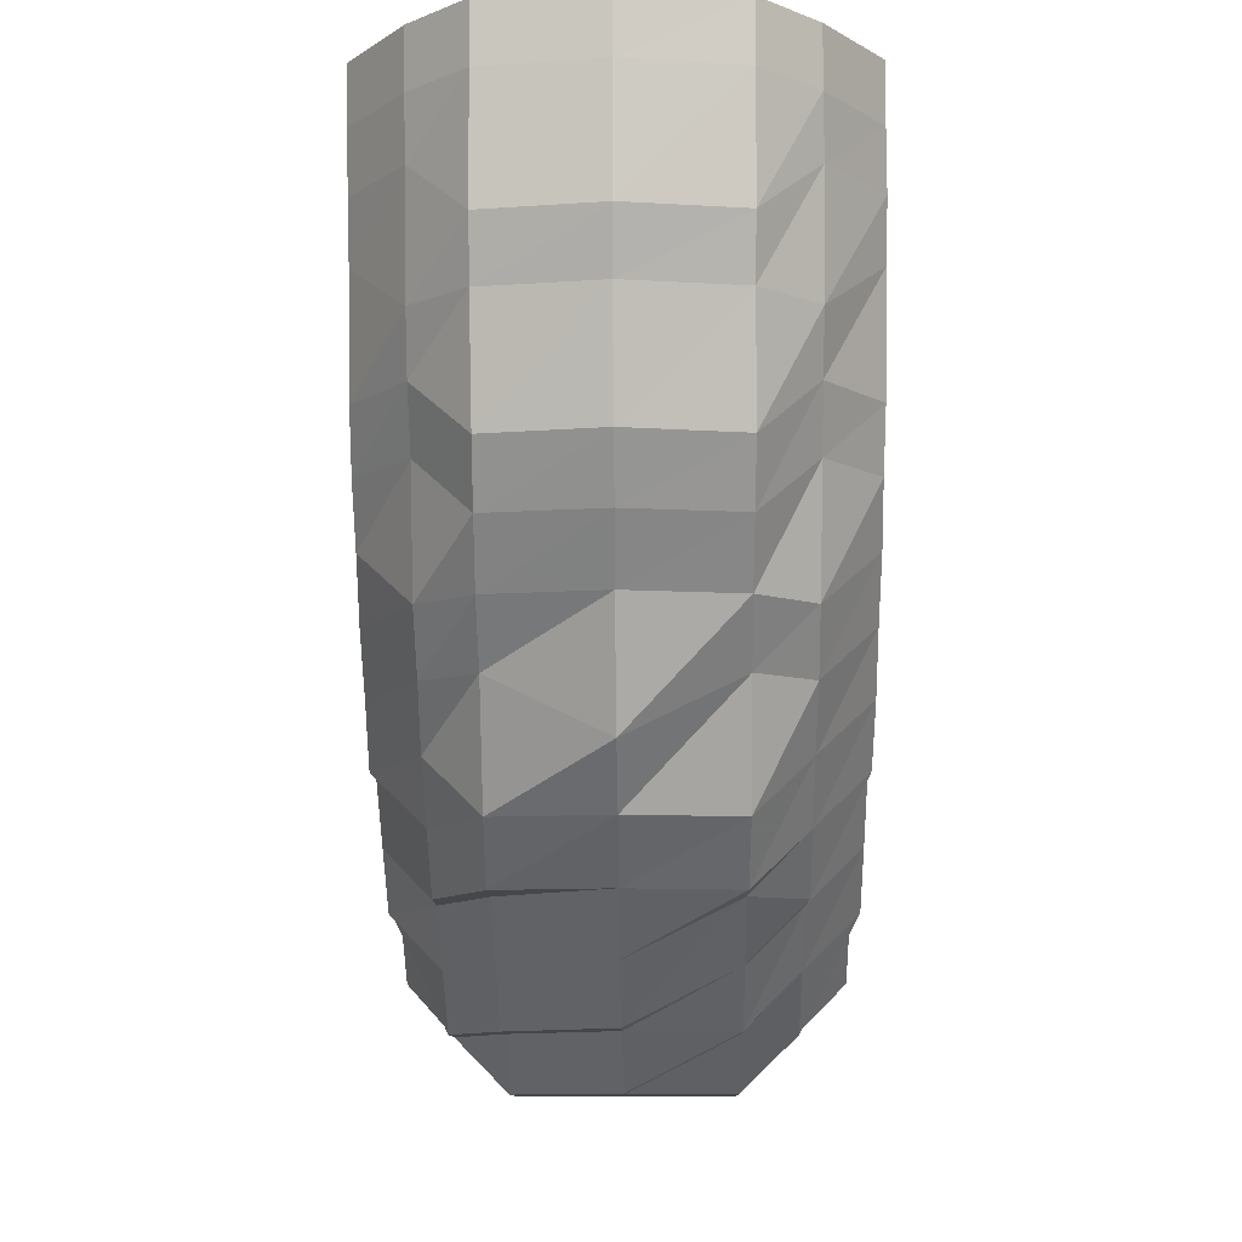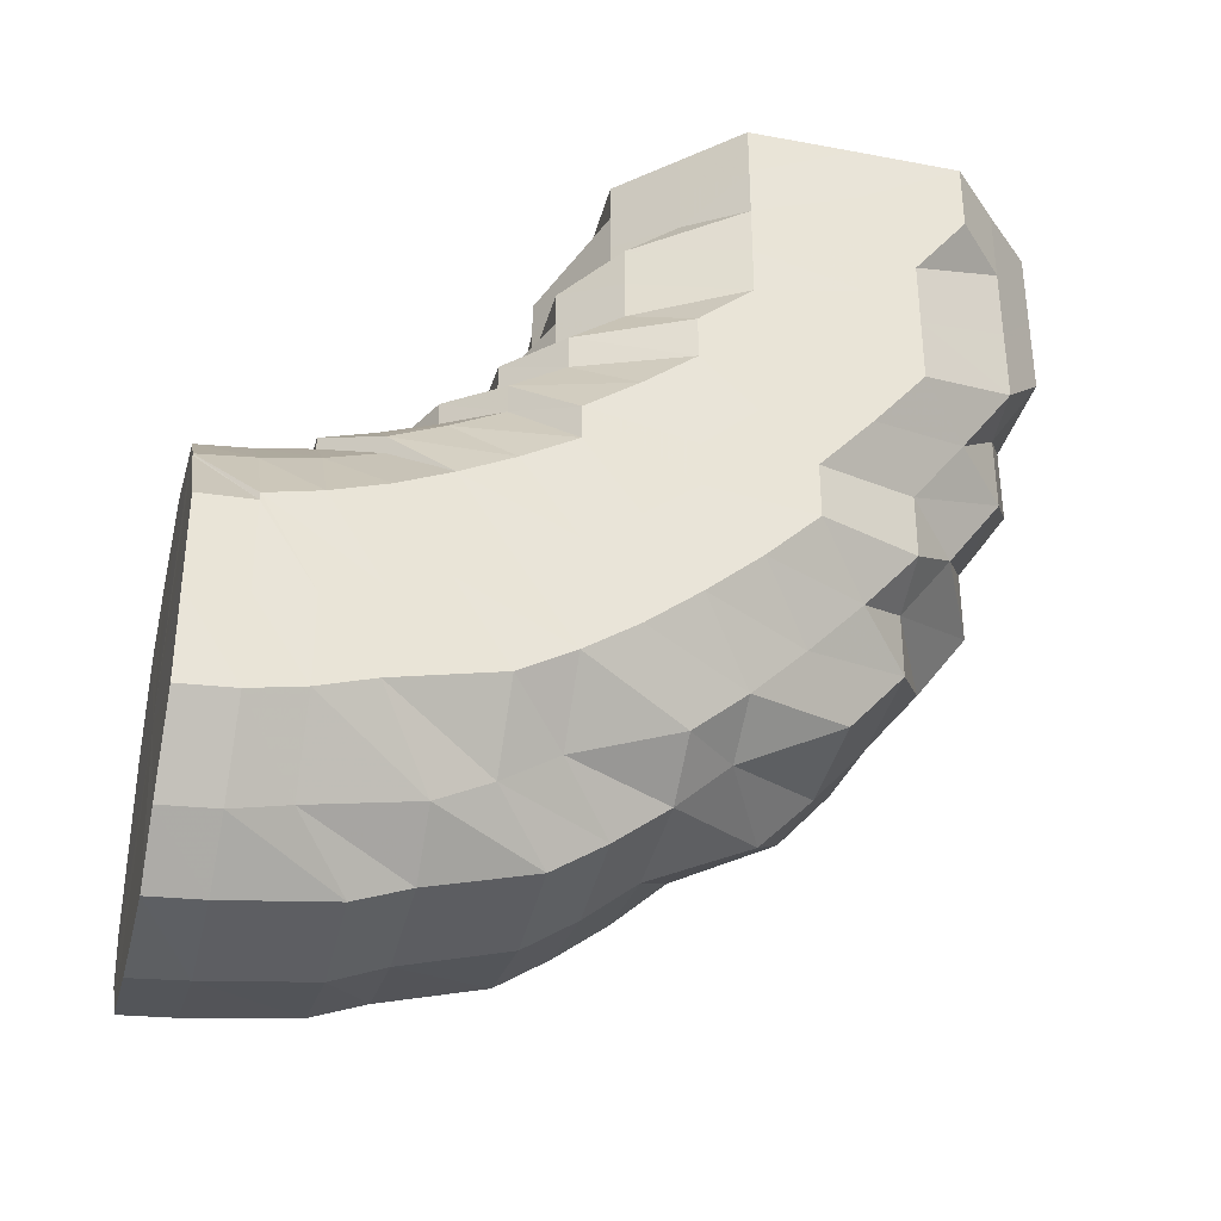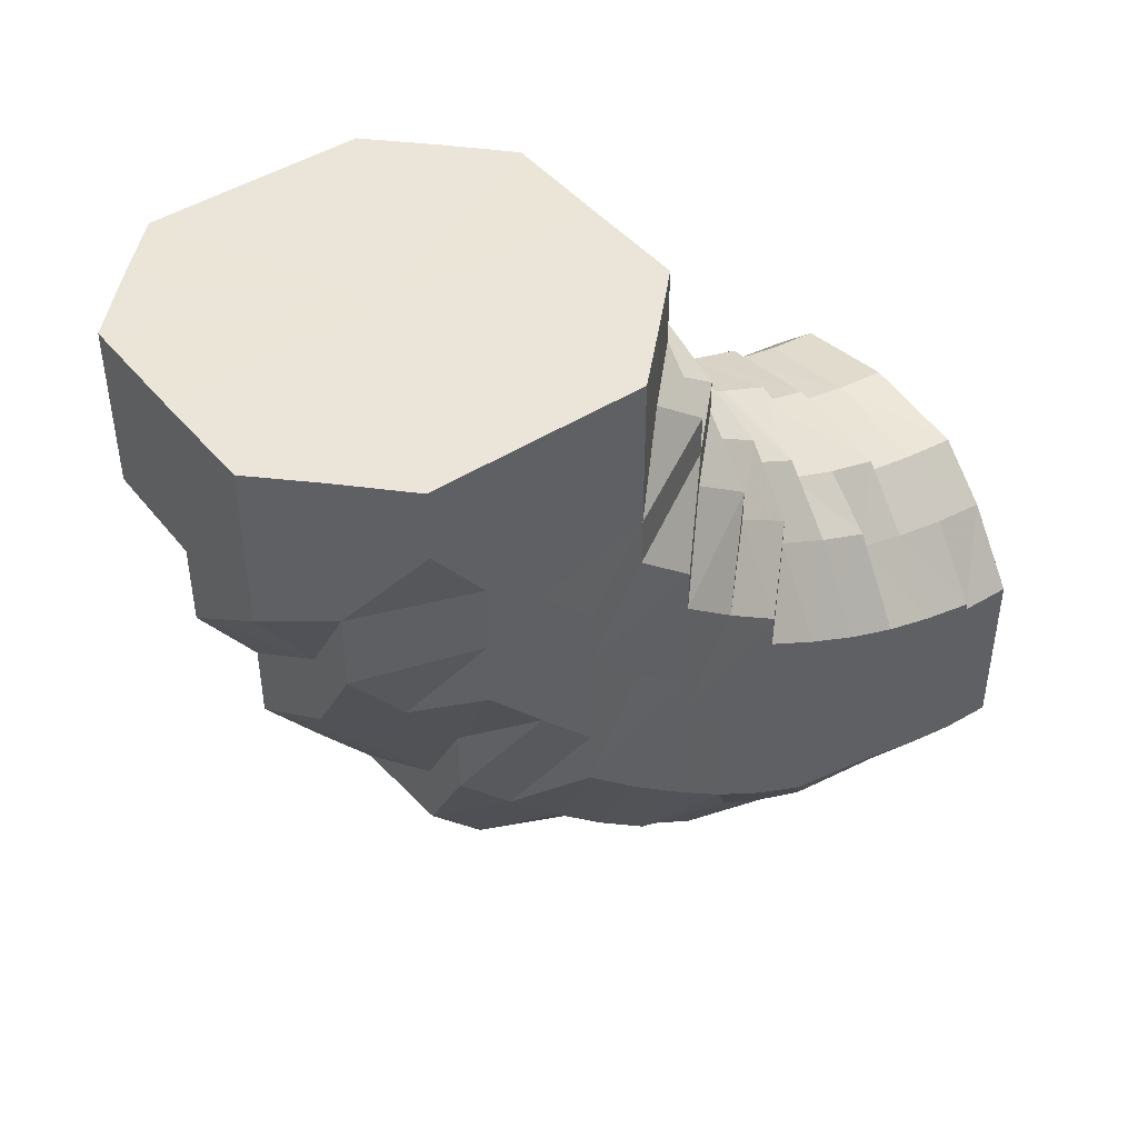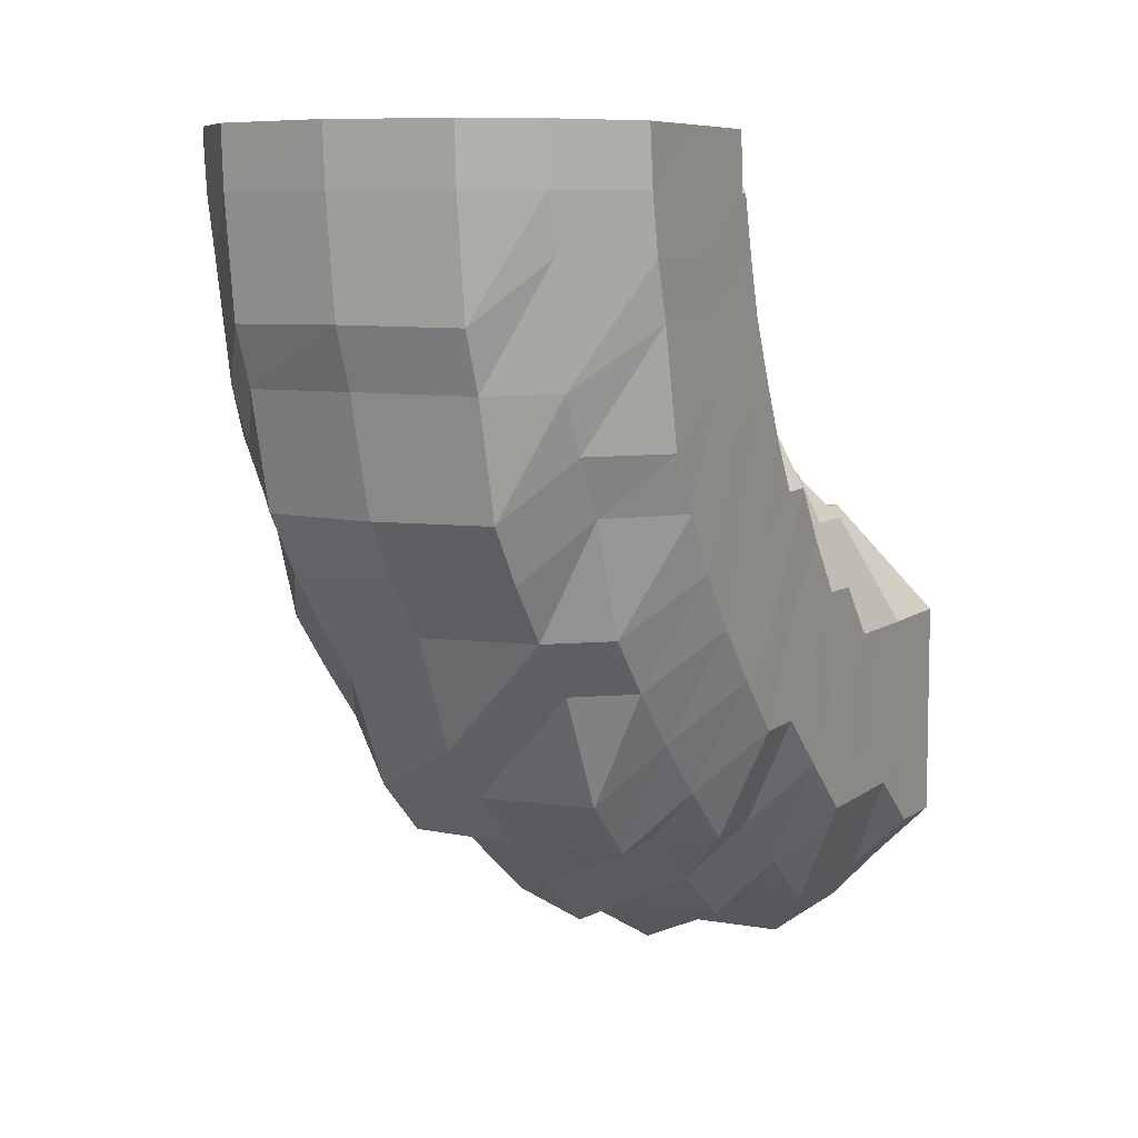
<metadata>
{"format":"obj","ext":"obj","renderer":"f3d","projection":"perspective","resolution":1024,"background":"white","views":[{"elev":-10.3,"azim":-179.2,"up":"+Y"},{"elev":-34.5,"azim":-104.2,"up":"+Z"},{"elev":44.7,"azim":53.5,"up":"+Z"},{"elev":7.5,"azim":-153.1,"up":"+Y"}]}
</metadata>
<code>
o 25495
v 2210 1868 14.55
v 2210 1868 14.55
v 2210 1868 14.55
v 2210 1868 14.55
v 2210 1868 14.56
v 2210 1868 14.55
v 2210 1868 14.56
v 2210 1868 14.58
v 2210 1868 14.56
v 2210 1868 14.55
v 2210 1868 14.56
v 2210 1868 14.57
v 2210 1868 14.56
v 2210 1868 14.56
v 2210 1868 14.55
v 2210 1868 14.55
v 2210 1868 14.55
v 2210 1868 14.56
v 2210 1868 14.57
v 2210 1868 14.57
v 2210 1868 14.56
v 2210 1868 14.55
v 2210 1868 14.56
v 2210 1868 14.58
v 2210 1868 14.58
v 2210 1868 14.58
v 2210 1868 14.56
v 2210 1868 14.58
v 2210 1868 14.6
v 2210 1868 14.6
v 2210 1868 14.6
v 2210 1868 14.58
v 2210 1868 14.59
v 2210 1868 14.61
v 2210 1868 14.61
v 2210 1868 14.59
v 2210 1868 14.61
v 2210 1868 14.63
v 2210 1868 14.62
v 2210 1868 14.63
v 2210 1868 14.63
v 2210 1868 14.61
v 2210 1868 14.63
v 2210 1868 14.62
v 2210 1868 14.64
v 2210 1868 14.6
v 2210 1868 14.64
v 2210 1868 14.63
v 2210 1868 14.59
v 2210 1868 14.62
v 2210 1868 14.57
v 2210 1868 14.61
v 2210 1868 14.59
v 2210 1868 14.57
v 2210 1868 14.58
v 2210 1868 14.61
v 2210 1868 14.63
v 2210 1868 14.6
v 2210 1868 14.57
v 2210 1868 14.59
v 2210 1868 14.56
v 2210 1868 14.56
v 2210 1868 14.57
v 2210 1868 14.57
v 2210 1868 14.58
v 2210 1868 14.57
v 2210 1868 14.58
v 2210 1868 14.57
v 2210 1868 14.57
v 2210 1868 14.58
v 2210 1868 14.58
v 2210 1868 14.58
v 2210 1868 14.58
v 2210 1868 14.59
v 2210 1868 14.6
v 2210 1868 14.59
v 2210 1868 14.61
v 2210 1868 14.6
v 2210 1868 14.61
v 2210 1868 14.63
v 2210 1868 14.61
v 2210 1868 14.61
v 2210 1868 14.6
v 2210 1868 14.63
v 2210 1868 14.63
v 2210 1868 14.64
v 2210 1868 14.63
v 2210 1868 14.59
v 2210 1868 14.62
v 2210 1868 14.63
v 2210 1868 14.64
v 2210 1868 14.63
v 2210 1868 14.64
v 2210 1868 14.59
v 2210 1868 14.6
v 2210 1868 14.58
v 2210 1868 14.59
v 2210 1868 14.58
v 2210 1868 14.59
v 2210 1868 14.61
v 2210 1868 14.6
v 2210 1868 14.62
v 2210 1868 14.63
v 2210 1868 14.62
v 2210 1868 14.61
v 2210 1868 14.64
v 2210 1868 14.64
v 2210 1868 14.63
v 2210 1868 14.64
v 2210 1868 14.64
v 2210 1868 14.64
v 2210 1868 14.64
v 2210 1868 14.64
v 2210 1868 14.64
v 2210 1868 14.64
v 2210 1868 14.64
v 2210 1868 14.64
v 2210 1868 14.64
v 2210 1868 14.64
v 2210 1868 14.63
v 2210 1868 14.64
v 2210 1868 14.64
v 2210 1868 14.64
v 2210 1868 14.64
v 2210 1868 14.64
v 2210 1868 14.64
v 2210 1868 14.64
v 2210 1868 14.63
v 2210 1868 14.63
v 2210 1868 14.64
v 2210 1868 14.63
v 2210 1868 14.63
v 2210 1868 14.61
v 2210 1868 14.65
v 2210 1868 14.64
v 2210 1868 14.65
v 2210 1868 14.65
v 2210 1868 14.64
v 2210 1868 14.65
v 2210 1868 14.64
v 2210 1868 14.65
v 2210 1868 14.65
v 2210 1868 14.64
v 2210 1868 14.66
v 2210 1868 14.65
v 2210 1868 14.66
v 2210 1868 14.64
v 2210 1868 14.65
v 2210 1868 14.63
v 2210 1868 14.64
v 2210 1868 14.62
v 2210 1868 14.63
v 2210 1868 14.61
v 2210 1868 14.62
v 2210 1868 14.6
v 2210 1868 14.61
v 2210 1868 14.59
v 2210 1868 14.6
v 2210 1868 14.59
v 2210 1868 14.6
v 2210 1868 14.59
v 2210 1868 14.6
v 2210 1868 14.6
v 2210 1868 14.61
v 2210 1868 14.61
v 2210 1868 14.62
v 2210 1868 14.62
v 2210 1868 14.63
v 2210 1868 14.63
v 2210 1868 14.64
v 2210 1868 14.65
v 2210 1868 14.66
v 2210 1868 14.66
v 2210 1868 14.66
v 2210 1868 14.66
v 2210 1868 14.65
v 2210 1868 14.67
v 2210 1868 14.66
v 2210 1868 14.67
v 2210 1868 14.67
v 2210 1868 14.66
v 2210 1868 14.66
v 2210 1868 14.65
v 2210 1868 14.65
v 2210 1868 14.64
v 2210 1868 14.65
v 2210 1868 14.63
v 2210 1868 14.64
v 2210 1868 14.62
v 2210 1868 14.63
v 2210 1868 14.61
v 2210 1868 14.62
v 2210 1868 14.61
v 2210 1868 14.62
v 2210 1868 14.61
v 2210 1868 14.62
v 2210 1868 14.62
v 2210 1868 14.63
v 2210 1868 14.63
v 2210 1868 14.64
v 2210 1868 14.64
v 2210 1868 14.65
v 2210 1868 14.65
v 2210 1868 14.66
v 2210 1868 14.67
v 2210 1868 14.67
v 2210 1868 14.66
v 2210 1868 14.65
v 2210 1868 14.68
v 2210 1868 14.68
v 2210 1868 14.68
v 2210 1868 14.68
v 2210 1868 14.67
v 2210 1868 14.68
v 2210 1868 14.67
v 2210 1868 14.68
v 2210 1868 14.66
v 2210 1868 14.67
v 2210 1868 14.65
v 2210 1868 14.66
v 2210 1868 14.65
v 2210 1868 14.66
v 2210 1868 14.64
v 2210 1868 14.65
v 2210 1868 14.64
v 2210 1868 14.65
v 2210 1868 14.63
v 2210 1868 14.65
v 2210 1868 14.64
v 2210 1868 14.65
v 2210 1868 14.64
v 2210 1868 14.65
v 2210 1868 14.65
v 2210 1868 14.66
v 2210 1868 14.66
v 2210 1868 14.67
v 2210 1868 14.68
v 2210 1868 14.68
v 2210 1868 14.68
v 2210 1868 14.67
v 2210 1868 14.69
v 2210 1868 14.69
v 2210 1868 14.69
v 2210 1868 14.69
v 2210 1868 14.69
v 2210 1868 14.69
v 2210 1868 14.69
v 2210 1868 14.69
v 2210 1868 14.68
v 2210 1868 14.69
v 2210 1868 14.68
v 2210 1868 14.69
v 2210 1868 14.68
v 2210 1868 14.69
v 2210 1868 14.67
v 2210 1868 14.68
v 2210 1868 14.67
v 2210 1868 14.68
v 2210 1868 14.66
v 2210 1868 14.68
v 2210 1868 14.66
v 2210 1868 14.68
v 2210 1868 14.66
v 2210 1868 14.68
v 2210 1868 14.67
v 2210 1868 14.68
v 2210 1868 14.68
v 2210 1868 14.69
v 2210 1868 14.7
v 2210 1868 14.7
v 2210 1868 14.71
v 2210 1868 14.7
v 2210 1868 14.71
v 2210 1868 14.7
v 2210 1868 14.71
v 2210 1868 14.69
v 2210 1868 14.71
v 2210 1868 14.7
v 2210 1868 14.71
v 2210 1868 14.69
v 2210 1868 14.71
v 2210 1868 14.71
v 2210 1868 14.71
v 2210 1868 14.71
v 2210 1868 14.71
v 2210 1868 14.69
v 2210 1868 14.71
v 2210 1868 14.71
v 2210 1868 14.71
v 2210 1868 14.69
v 2210 1868 14.71
v 2210 1868 14.71
v 2210 1868 14.69
v 2210 1868 14.71
v 2210 1868 14.71
v 2210 1868 14.7
v 2210 1868 14.71
v 2210 1868 14.71
v 2210 1868 14.7
v 2210 1868 14.71
v 2210 1868 14.71
v 2210 1868 14.7
v 2210 1868 14.71
v 2210 1868 14.71
v 2210 1868 14.7
v 2210 1868 14.71
v 2210 1868 14.71
v 2210 1868 14.7
v 2210 1868 14.71
v 2210 1868 14.71
v 2210 1868 14.7
v 2210 1868 14.71
v 2210 1868 14.71
v 2210 1868 14.71
v 2210 1868 14.71
v 2210 1868 14.71
v 2210 1868 14.71
v 2210 1868 14.64
v 2210 1868 14.64
v 2210 1868 14.64
v 2210 1868 14.64
v 2210 1868 14.63
v 2210 1868 14.63
v 2210 1868 14.63
v 2210 1868 14.61
v 2210 1868 14.61
v 2210 1868 14.61
v 2210 1868 14.63
v 2210 1868 14.59
v 2210 1868 14.58
v 2210 1868 14.56
v 2210 1868 14.55
v 2210 1868 14.55
v 2210 1868 14.55
v 2210 1868 14.56
v 2210 1868 14.58
v 2210 1868 14.59
v 2210 1868 14.61
v 2210 1868 14.63
v 2210 1868 14.61
v 2210 1868 14.61
f 1 2 3
f 3 4 5
f 2 4 6
f 5 7 8
f 4 7 9
f 2 10 4
f 4 11 7
f 10 11 4
f 11 12 7
f 13 10 2
f 10 14 11
f 15 13 2
f 15 2 16
f 17 15 1
f 13 18 10
f 18 14 10
f 19 13 15
f 20 18 13
f 19 20 13
f 21 19 15
f 21 15 22
f 23 21 17
f 24 19 21
f 25 20 19
f 24 25 19
f 26 24 21
f 26 21 27
f 28 26 23
f 29 24 26
f 30 25 24
f 29 30 24
f 31 29 26
f 31 26 32
f 33 31 28
f 34 29 31
f 35 31 36
f 37 35 33
f 38 35 37
f 34 39 29
f 39 30 29
f 40 39 34
f 41 40 42
f 40 43 39
f 39 44 30
f 43 44 39
f 45 43 40
f 44 46 30
f 30 46 25
f 47 45 48
f 46 49 25
f 25 49 20
f 44 50 46
f 49 51 20
f 20 51 18
f 46 52 49
f 50 52 46
f 49 53 51
f 52 53 49
f 51 54 18
f 18 54 14
f 53 55 51
f 51 55 54
f 52 56 53
f 50 57 52
f 57 56 52
f 53 58 55
f 56 58 53
f 55 59 54
f 58 60 55
f 55 60 59
f 54 59 61
f 54 61 14
f 14 61 62
f 14 62 11
f 11 62 12
f 61 63 62
f 59 64 61
f 61 64 63
f 59 65 64
f 60 65 59
f 62 66 12
f 62 63 66
f 12 66 67
f 64 68 63
f 63 69 66
f 63 68 69
f 64 70 68
f 65 70 64
f 66 69 71
f 66 71 67
f 12 67 72
f 7 12 72
f 7 72 73
f 8 72 74
f 72 67 75
f 72 75 76
f 74 75 77
f 67 78 75
f 67 71 78
f 75 78 79
f 77 79 80
f 75 79 81
f 78 82 79
f 71 83 78
f 78 83 82
f 79 82 84
f 79 84 85
f 85 84 86
f 82 87 84
f 85 86 88
f 83 89 82
f 82 89 87
f 90 87 91
f 92 93 86
f 71 94 83
f 69 94 71
f 94 95 83
f 83 95 89
f 69 96 94
f 68 96 69
f 94 97 95
f 96 97 94
f 68 98 96
f 70 98 68
f 96 99 97
f 98 99 96
f 97 100 95
f 99 101 97
f 97 101 100
f 95 100 102
f 95 102 89
f 89 102 103
f 89 103 87
f 100 104 102
f 101 105 100
f 100 105 104
f 87 103 106
f 87 106 107
f 102 108 103
f 102 104 108
f 103 109 106
f 103 108 109
f 91 106 110
f 106 109 111
f 110 111 112
f 106 111 113
f 114 115 111
f 108 116 109
f 117 116 118
f 108 119 116
f 104 119 108
f 104 120 119
f 105 120 104
f 119 121 116
f 120 122 119
f 119 122 121
f 116 121 123
f 116 123 124
f 124 123 125
f 123 45 125
f 124 125 126
f 111 124 126
f 111 126 127
f 126 125 128
f 126 128 129
f 130 131 128
f 112 126 38
f 129 132 133
f 123 134 45
f 121 134 123
f 134 135 45
f 45 135 43
f 121 136 134
f 122 136 121
f 134 137 135
f 136 137 134
f 135 138 43
f 43 138 44
f 138 50 44
f 135 139 138
f 137 139 135
f 138 140 50
f 139 140 138
f 140 57 50
f 137 141 139
f 139 142 140
f 141 142 139
f 142 143 140
f 140 143 57
f 141 144 142
f 145 141 137
f 136 145 137
f 145 146 141
f 146 144 141
f 147 145 136
f 122 147 136
f 148 146 145
f 147 148 145
f 149 147 122
f 120 149 122
f 150 148 147
f 149 150 147
f 151 149 120
f 105 151 120
f 152 150 149
f 151 152 149
f 153 151 105
f 101 153 105
f 154 152 151
f 153 154 151
f 155 153 101
f 99 155 101
f 156 154 153
f 155 156 153
f 157 155 99
f 98 157 99
f 158 156 155
f 157 158 155
f 159 157 98
f 70 159 98
f 160 158 157
f 159 160 157
f 161 159 70
f 65 161 70
f 162 160 159
f 161 162 159
f 163 161 65
f 60 163 65
f 164 162 161
f 163 164 161
f 165 163 60
f 58 165 60
f 166 164 163
f 165 166 163
f 167 165 58
f 56 167 58
f 168 166 165
f 167 168 165
f 169 167 56
f 57 169 56
f 143 169 57
f 169 170 167
f 170 168 167
f 143 171 169
f 171 170 169
f 172 171 143
f 142 172 143
f 144 172 142
f 172 173 171
f 144 174 172
f 174 173 172
f 171 175 170
f 173 175 171
f 175 176 170
f 170 176 168
f 173 177 175
f 178 174 144
f 146 178 144
f 174 179 173
f 179 177 173
f 178 180 174
f 180 179 174
f 181 178 146
f 148 181 146
f 182 180 178
f 181 182 178
f 183 181 148
f 150 183 148
f 184 182 181
f 183 184 181
f 185 183 150
f 152 185 150
f 186 184 183
f 185 186 183
f 187 185 152
f 154 187 152
f 188 186 185
f 187 188 185
f 189 187 154
f 156 189 154
f 190 188 187
f 189 190 187
f 191 189 156
f 158 191 156
f 192 190 189
f 191 192 189
f 193 191 158
f 160 193 158
f 194 192 191
f 193 194 191
f 195 193 160
f 162 195 160
f 196 194 193
f 195 196 193
f 197 195 162
f 164 197 162
f 198 196 195
f 197 198 195
f 199 197 164
f 166 199 164
f 200 198 197
f 199 200 197
f 201 199 166
f 168 201 166
f 176 201 168
f 201 202 199
f 202 200 199
f 176 203 201
f 203 202 201
f 204 203 176
f 175 204 176
f 177 204 175
f 204 205 203
f 177 206 204
f 206 205 204
f 203 207 202
f 205 207 203
f 207 208 202
f 202 208 200
f 205 209 207
f 210 206 177
f 179 210 177
f 206 211 205
f 211 209 205
f 210 212 206
f 212 211 206
f 213 210 179
f 180 213 179
f 214 212 210
f 213 214 210
f 215 213 180
f 182 215 180
f 216 214 213
f 215 216 213
f 217 215 182
f 184 217 182
f 218 216 215
f 217 218 215
f 219 217 184
f 186 219 184
f 220 218 217
f 219 220 217
f 221 219 186
f 188 221 186
f 222 220 219
f 221 222 219
f 223 221 188
f 190 223 188
f 224 222 221
f 223 224 221
f 225 223 190
f 192 225 190
f 226 224 223
f 225 226 223
f 227 225 192
f 194 227 192
f 228 226 225
f 227 228 225
f 229 227 194
f 196 229 194
f 230 228 227
f 229 230 227
f 231 229 196
f 198 231 196
f 232 230 229
f 231 232 229
f 233 231 198
f 200 233 198
f 208 233 200
f 233 234 231
f 234 232 231
f 208 235 233
f 235 234 233
f 236 235 208
f 207 236 208
f 209 236 207
f 236 237 235
f 209 238 236
f 238 237 236
f 235 239 234
f 237 239 235
f 239 240 234
f 234 240 232
f 237 241 239
f 242 238 209
f 211 242 209
f 238 243 237
f 243 241 237
f 242 244 238
f 244 243 238
f 245 242 211
f 212 245 211
f 246 244 242
f 245 246 242
f 247 245 212
f 214 247 212
f 248 246 245
f 247 248 245
f 249 247 214
f 216 249 214
f 250 248 247
f 249 250 247
f 251 249 216
f 218 251 216
f 252 250 249
f 251 252 249
f 253 251 218
f 220 253 218
f 254 252 251
f 253 254 251
f 255 253 220
f 222 255 220
f 256 254 253
f 255 256 253
f 257 255 222
f 224 257 222
f 258 256 255
f 257 258 255
f 259 257 224
f 226 259 224
f 260 258 257
f 259 260 257
f 261 259 226
f 228 261 226
f 262 260 259
f 261 262 259
f 263 261 228
f 230 263 228
f 264 262 261
f 263 264 261
f 265 263 230
f 232 265 230
f 240 265 232
f 265 266 263
f 266 264 263
f 240 267 265
f 267 266 265
f 268 267 240
f 239 268 240
f 241 268 239
f 268 269 267
f 241 270 268
f 270 269 268
f 270 271 269
f 272 270 241
f 272 273 270
f 243 272 241
f 269 274 267
f 267 274 266
f 269 275 274
f 274 276 266
f 274 277 276
f 266 276 264
f 278 272 243
f 278 279 272
f 244 278 243
f 276 280 264
f 276 281 280
f 264 280 262
f 282 283 276
f 284 282 274
f 283 285 280
f 280 286 262
f 280 287 286
f 262 286 260
f 282 283 288
f 284 282 288
f 283 285 288
f 285 289 286
f 285 289 288
f 286 290 260
f 286 291 290
f 260 290 258
f 289 292 290
f 289 292 288
f 290 293 258
f 290 294 293
f 258 293 256
f 292 295 293
f 292 295 288
f 293 296 256
f 293 297 296
f 256 296 254
f 295 298 296
f 295 298 288
f 296 299 254
f 296 300 299
f 254 299 252
f 298 301 299
f 298 301 288
f 299 302 252
f 299 303 302
f 252 302 250
f 301 304 302
f 301 304 288
f 302 305 250
f 302 306 305
f 250 305 248
f 304 307 305
f 304 307 288
f 305 308 248
f 305 309 308
f 248 308 246
f 307 310 308
f 307 310 288
f 308 311 246
f 308 312 311
f 246 311 244
f 311 278 244
f 311 313 278
f 310 314 311
f 310 314 288
f 314 315 278
f 314 315 288
f 315 316 288
f 315 316 272
f 316 317 288
f 316 317 270
f 317 284 288
f 317 284 269
f 86 107 318
f 86 318 88
f 93 319 318
f 319 320 321
f 318 113 321
f 318 321 88
f 320 322 323
f 321 127 323
f 321 323 88
f 323 324 325
f 323 326 88
f 327 328 88
f 329 327 88
f 330 329 88
f 331 330 88
f 332 331 88
f 333 332 88
f 334 333 88
f 335 334 88
f 336 335 88
f 337 336 88
f 338 337 88
f 339 340 341

</code>
